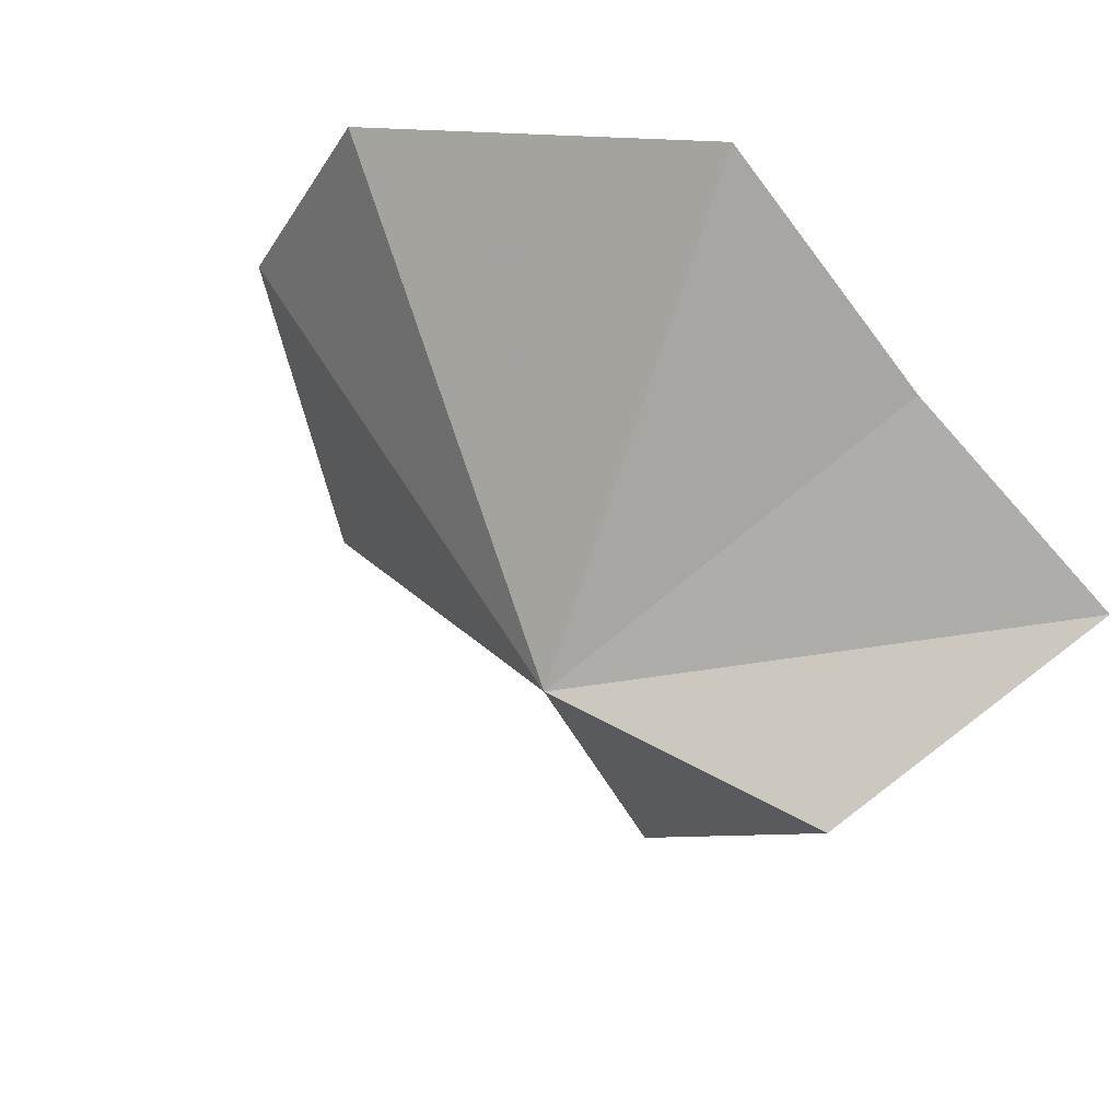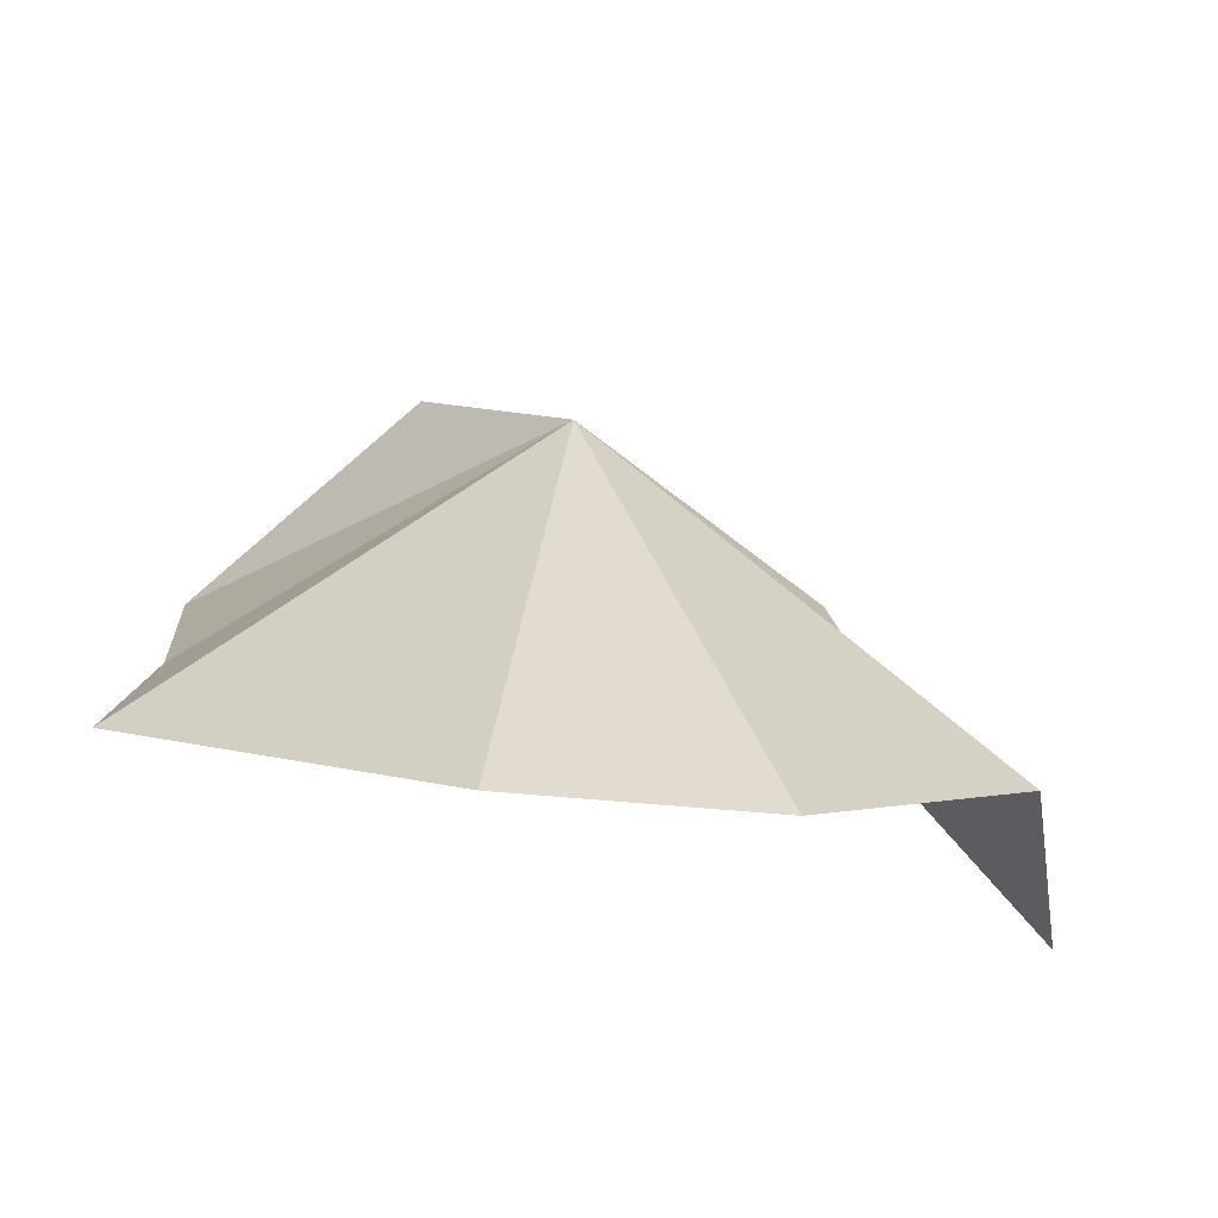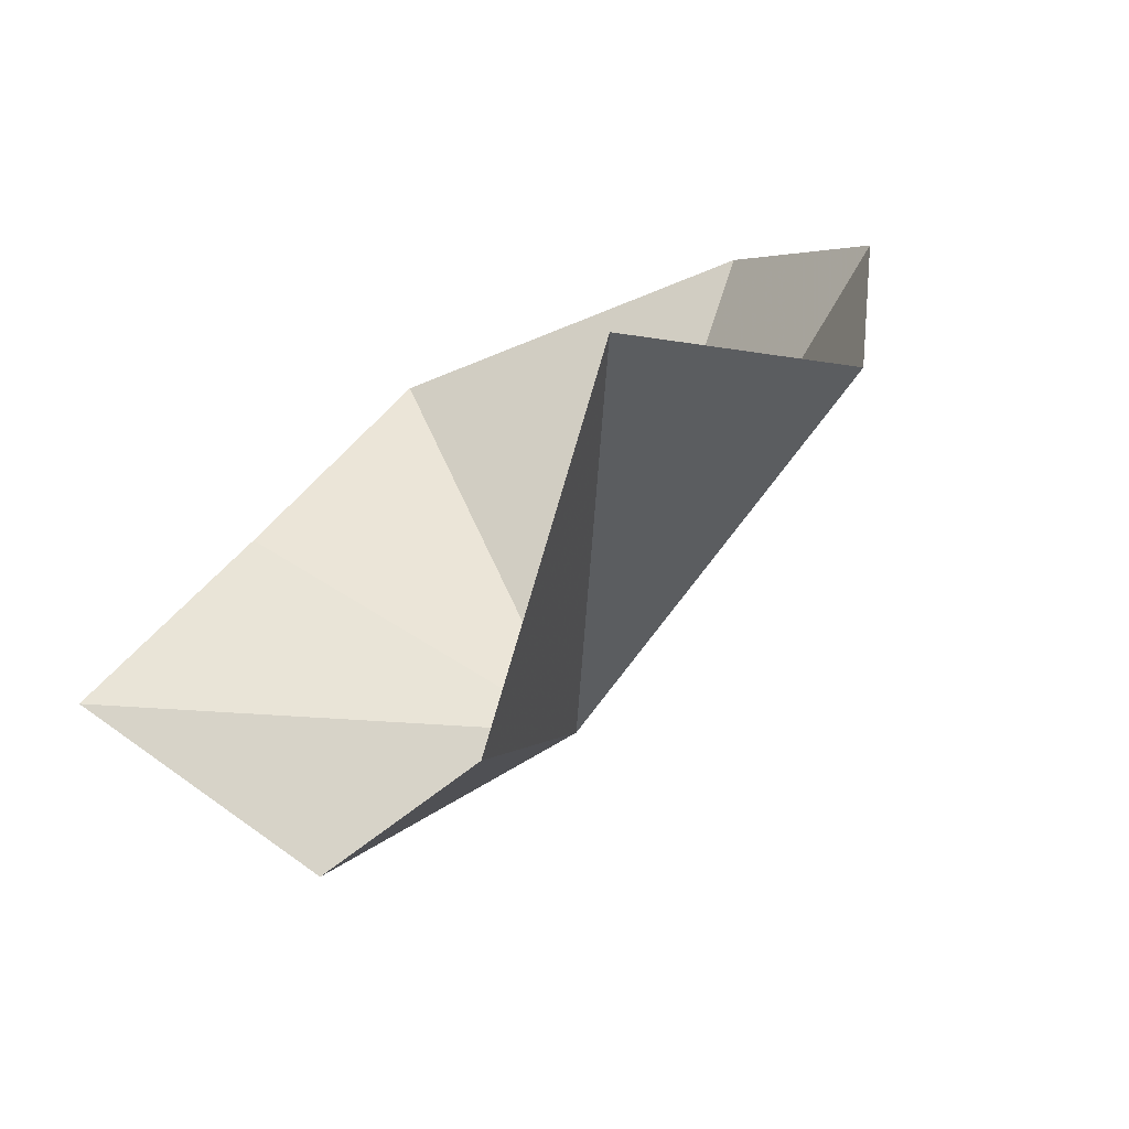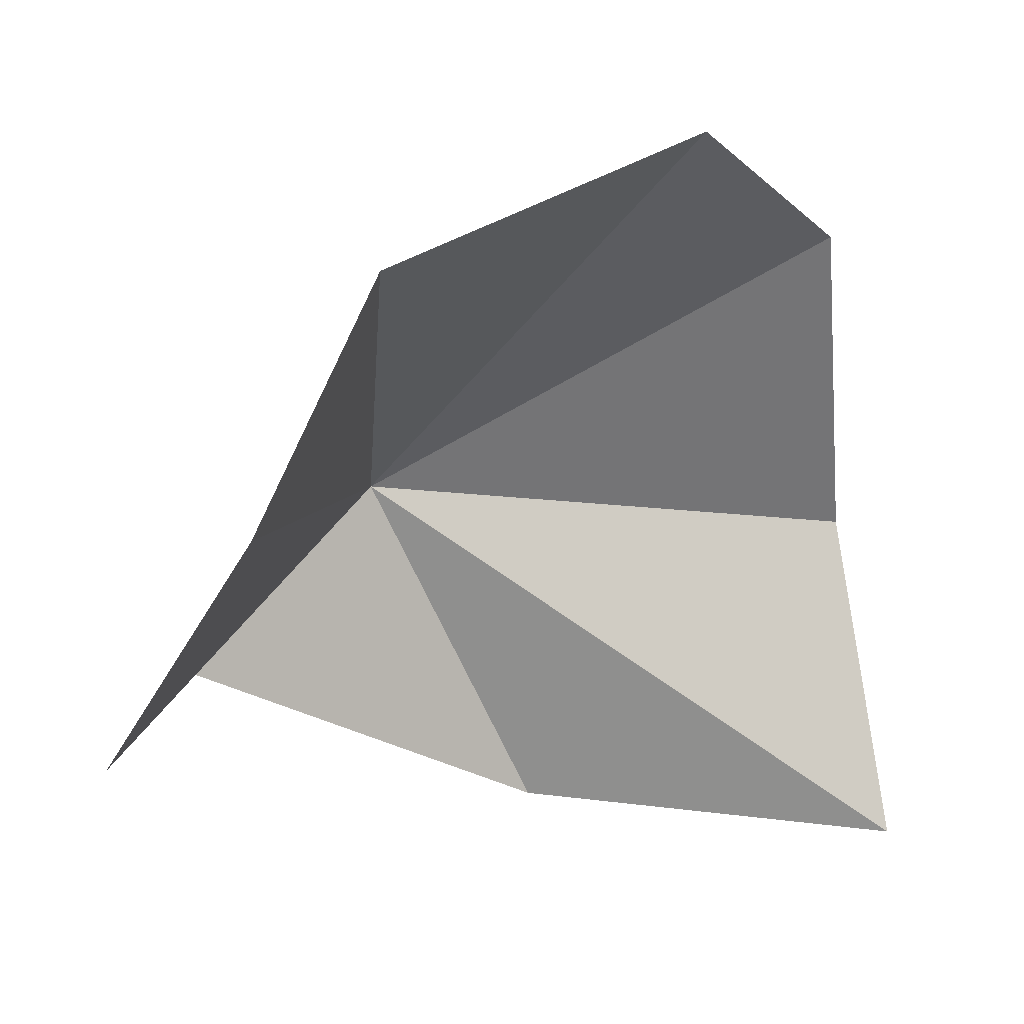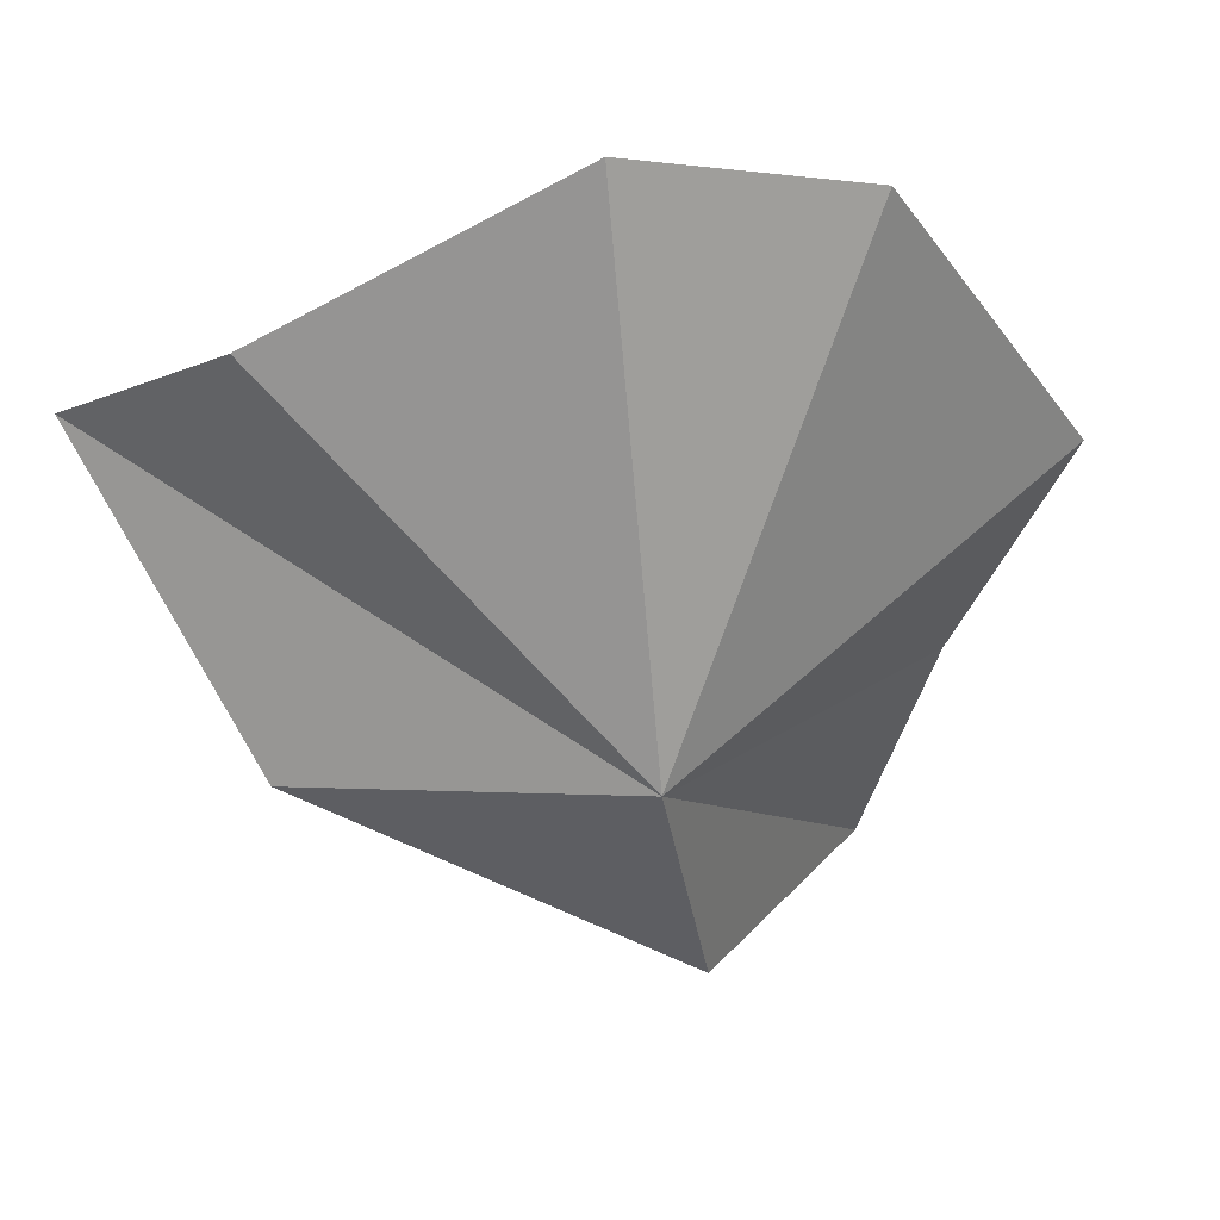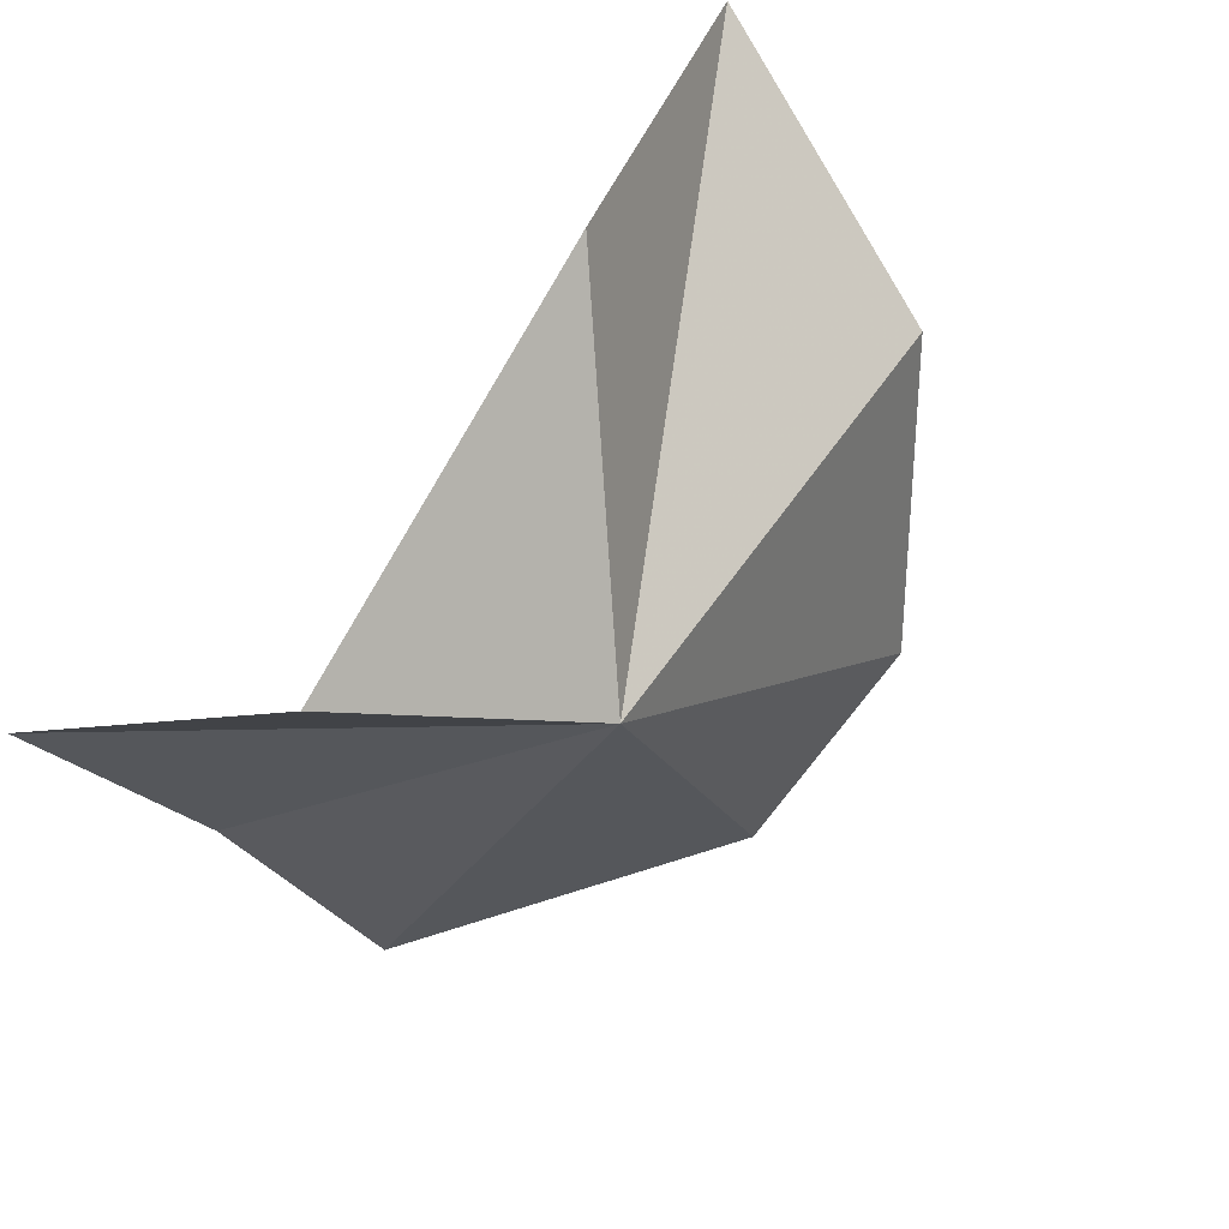
<metadata>
{"format":"obj","ext":"obj","renderer":"f3d","projection":"perspective","resolution":1024,"background":"white","views":[{"elev":-30.6,"azim":52.3,"up":"+Y"},{"elev":63.7,"azim":179.4,"up":"+Z"},{"elev":3.8,"azim":-131.2,"up":"+Y"},{"elev":-9.8,"azim":126.8,"up":"+Z"},{"elev":-10.5,"azim":-26.0,"up":"+Y"},{"elev":-76.1,"azim":-138.7,"up":"+Y"}]}
</metadata>
<code>
v 251.2 -0.6015 170.5
v 236 12.07 158.1
v 238 11.3 169.7
v 243 0.4162 159.6
v 245.6 15.47 178.4
v 256.3 -5.306 163.7
v 253.5 15.38 180
v 264.3 10.81 173.7
v 264.4 0.0254 159.5
v 263.8 5.388 166.2
f 1 3 2
f 1 2 4
f 1 5 3
f 1 4 6
f 1 7 5
f 1 8 7
f 1 6 9
f 1 10 8
f 1 9 10

</code>
